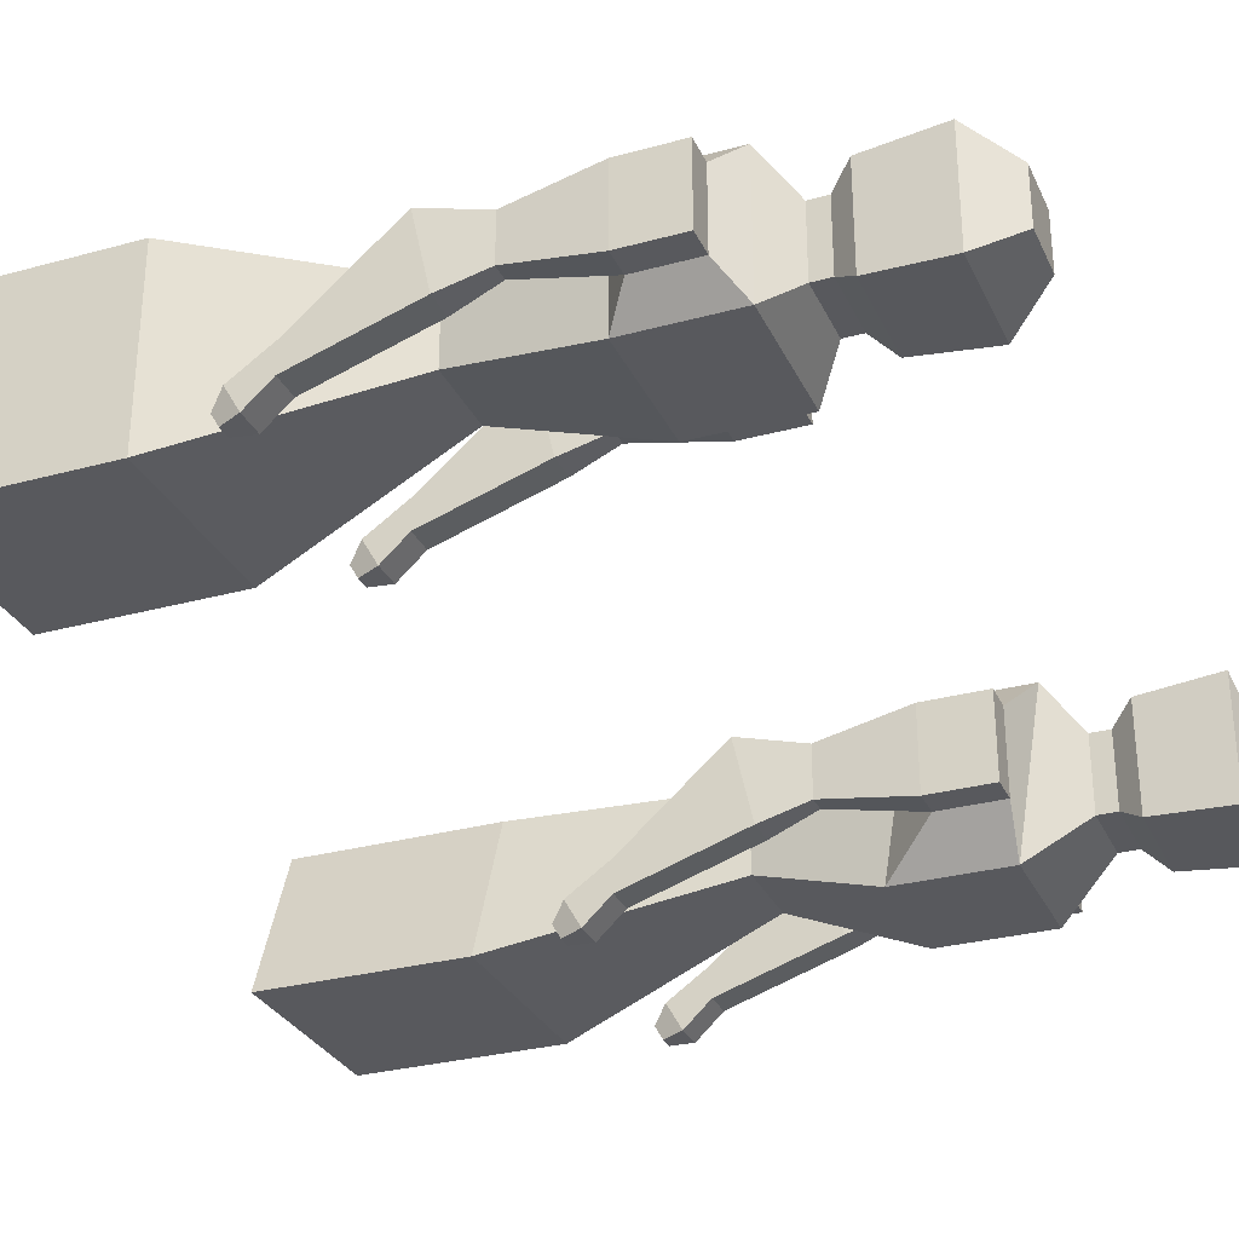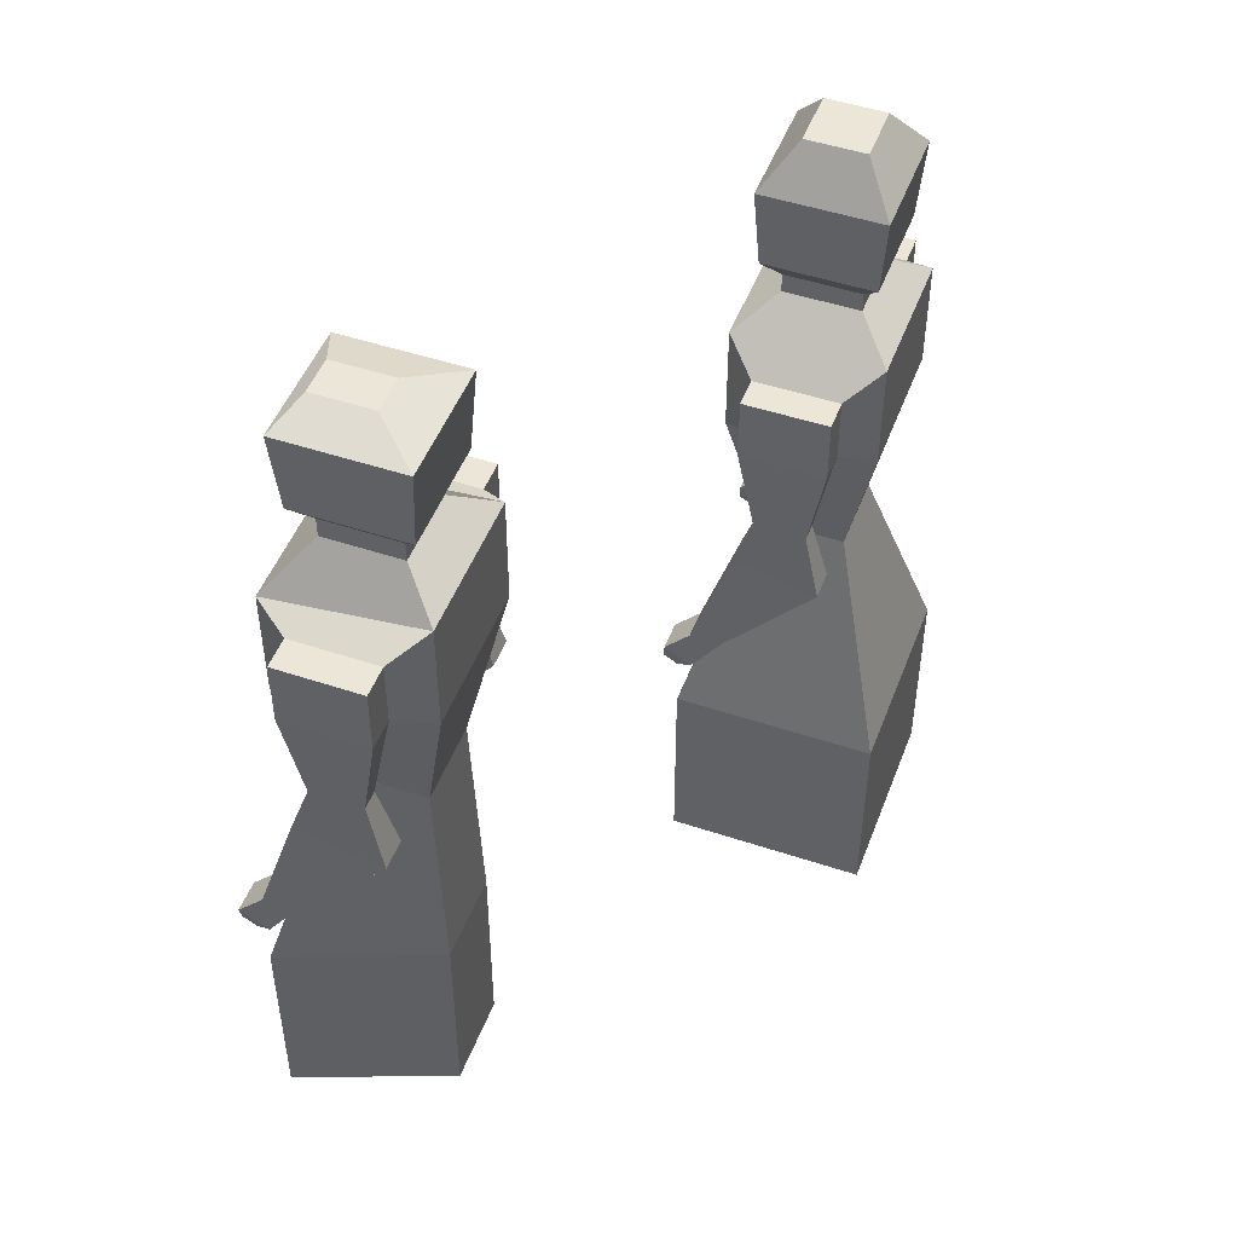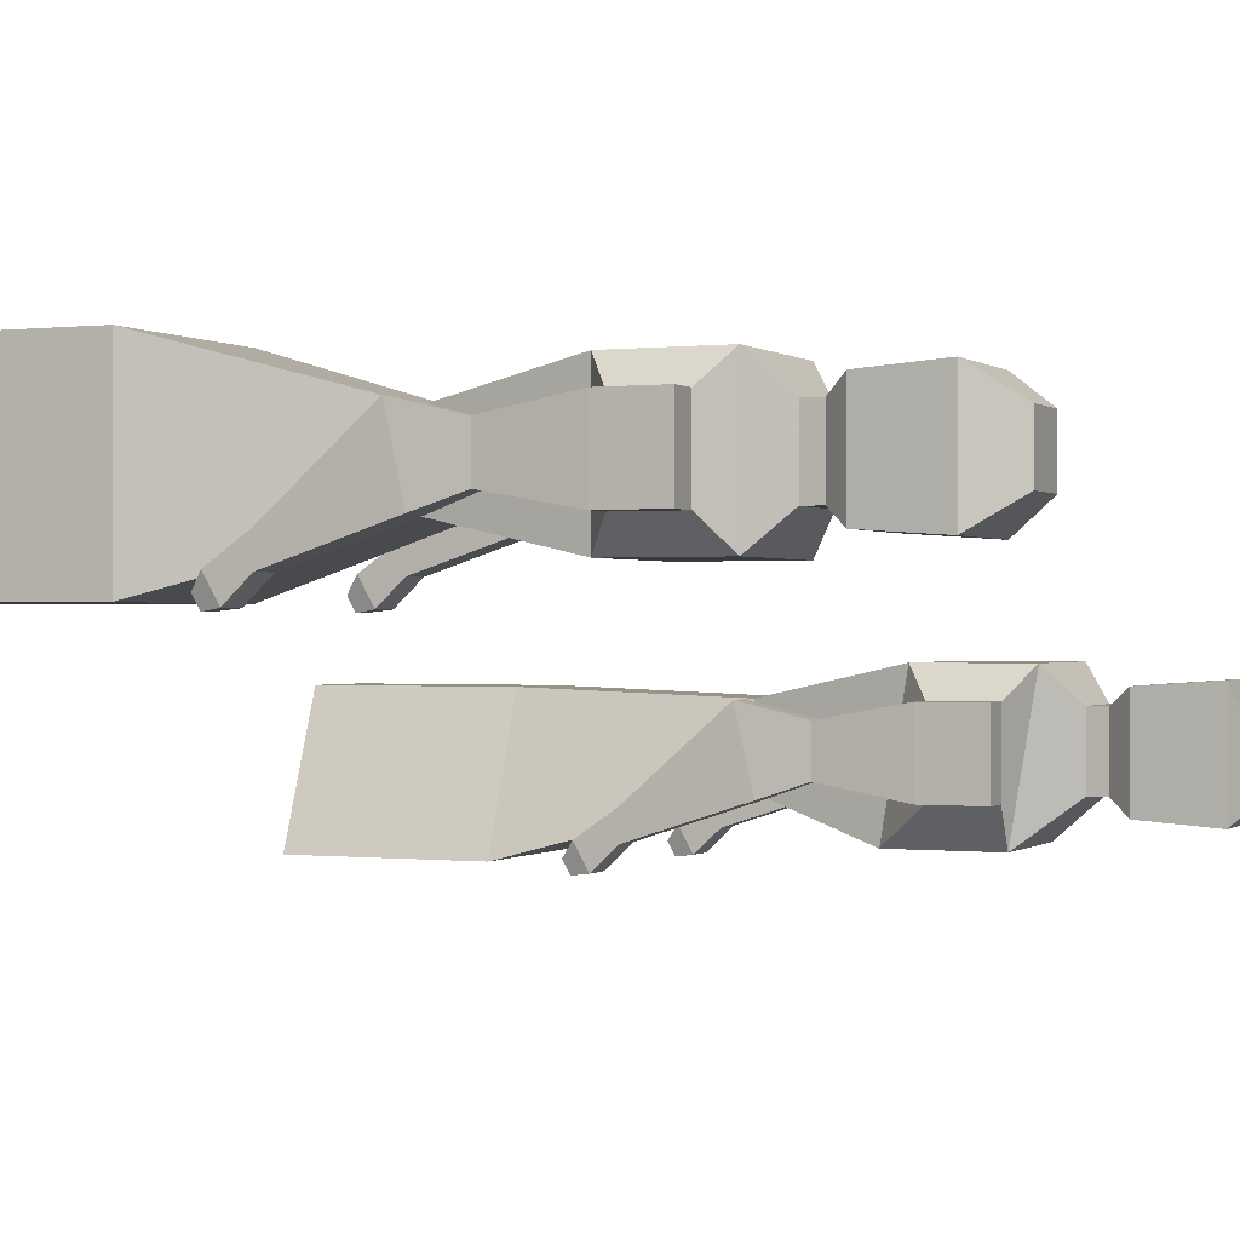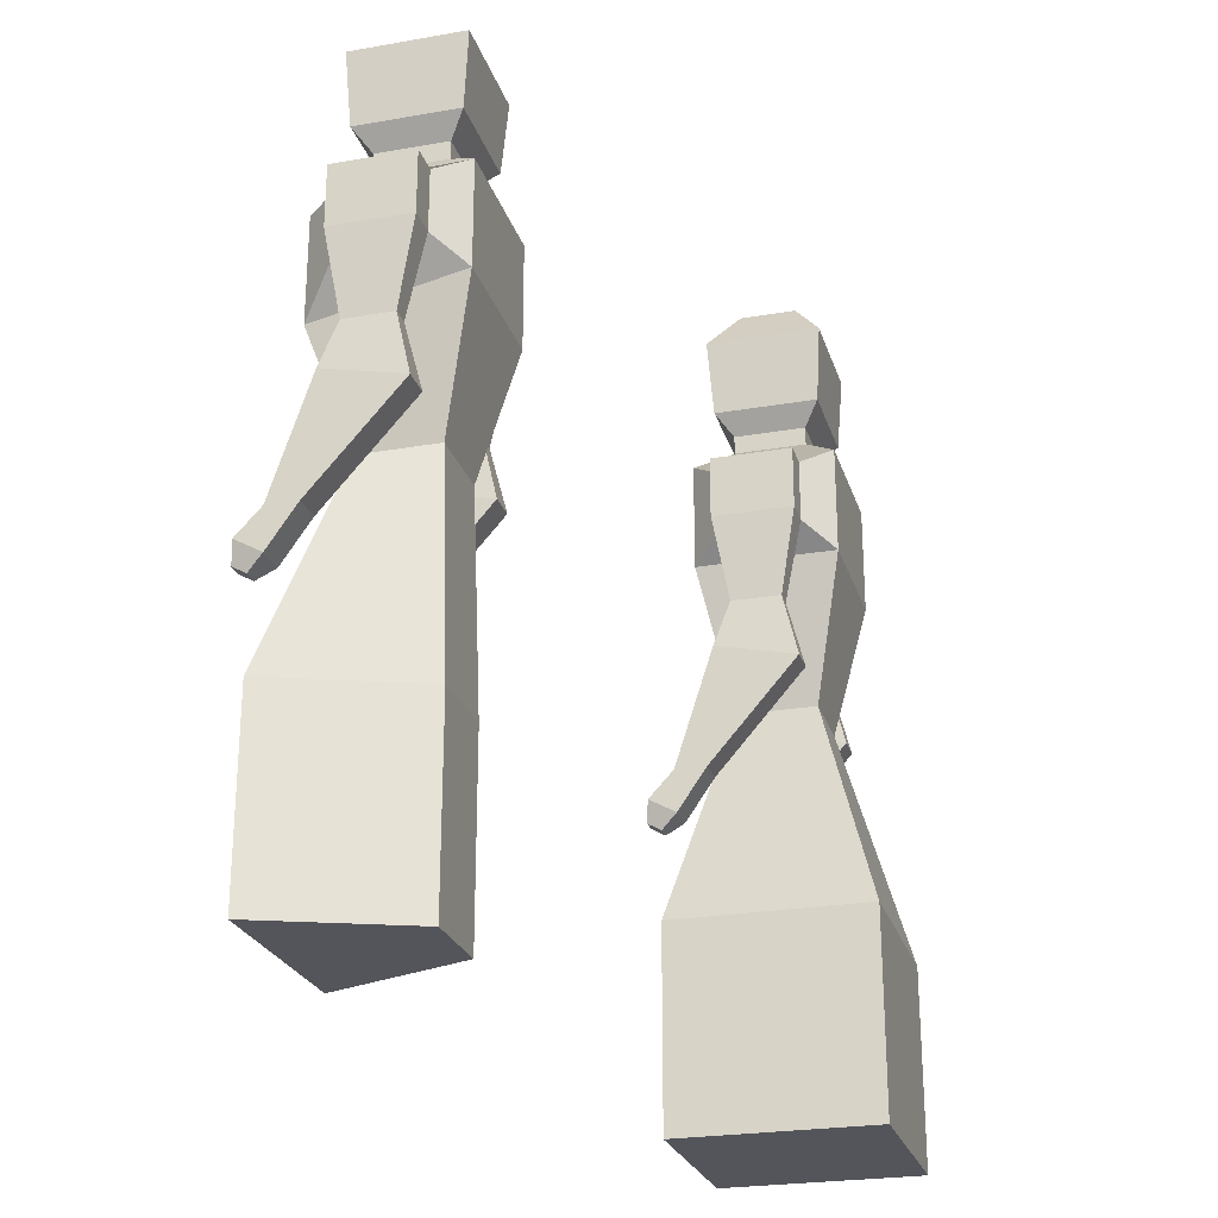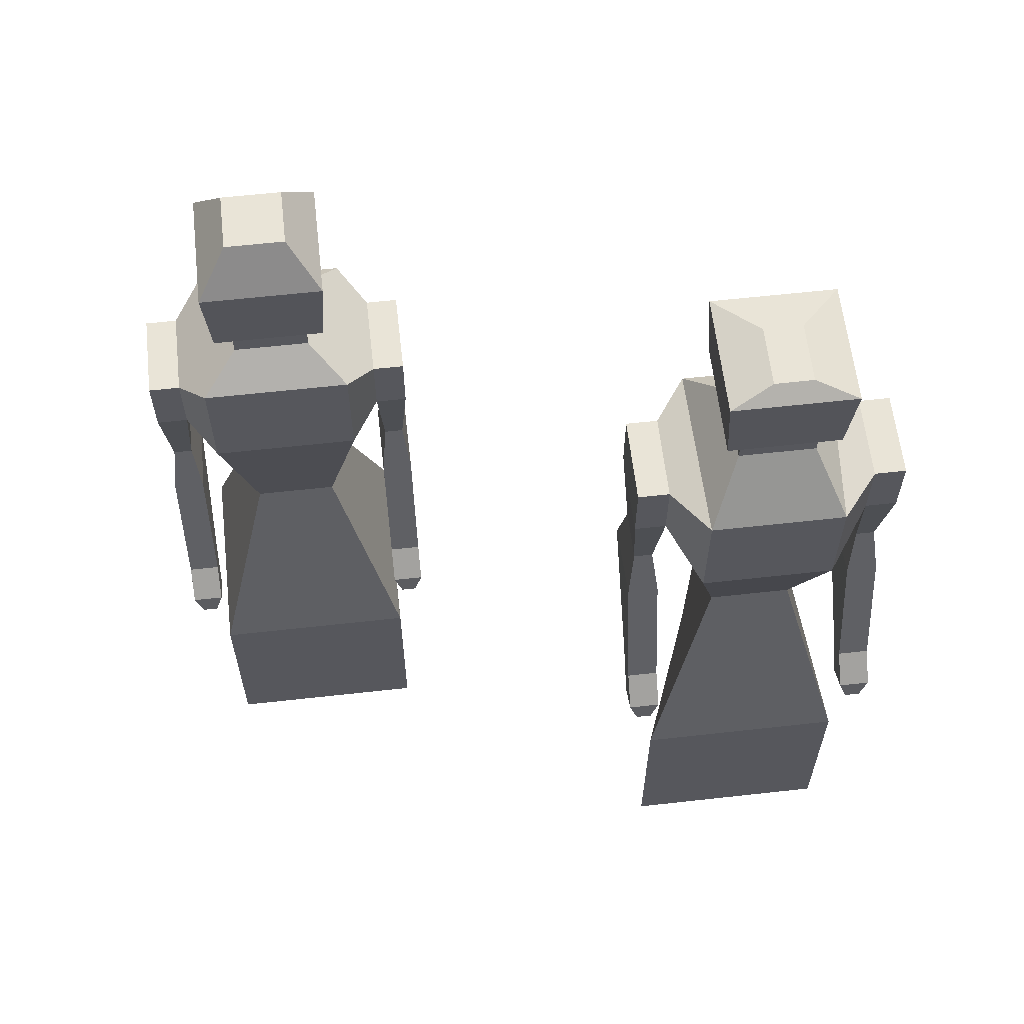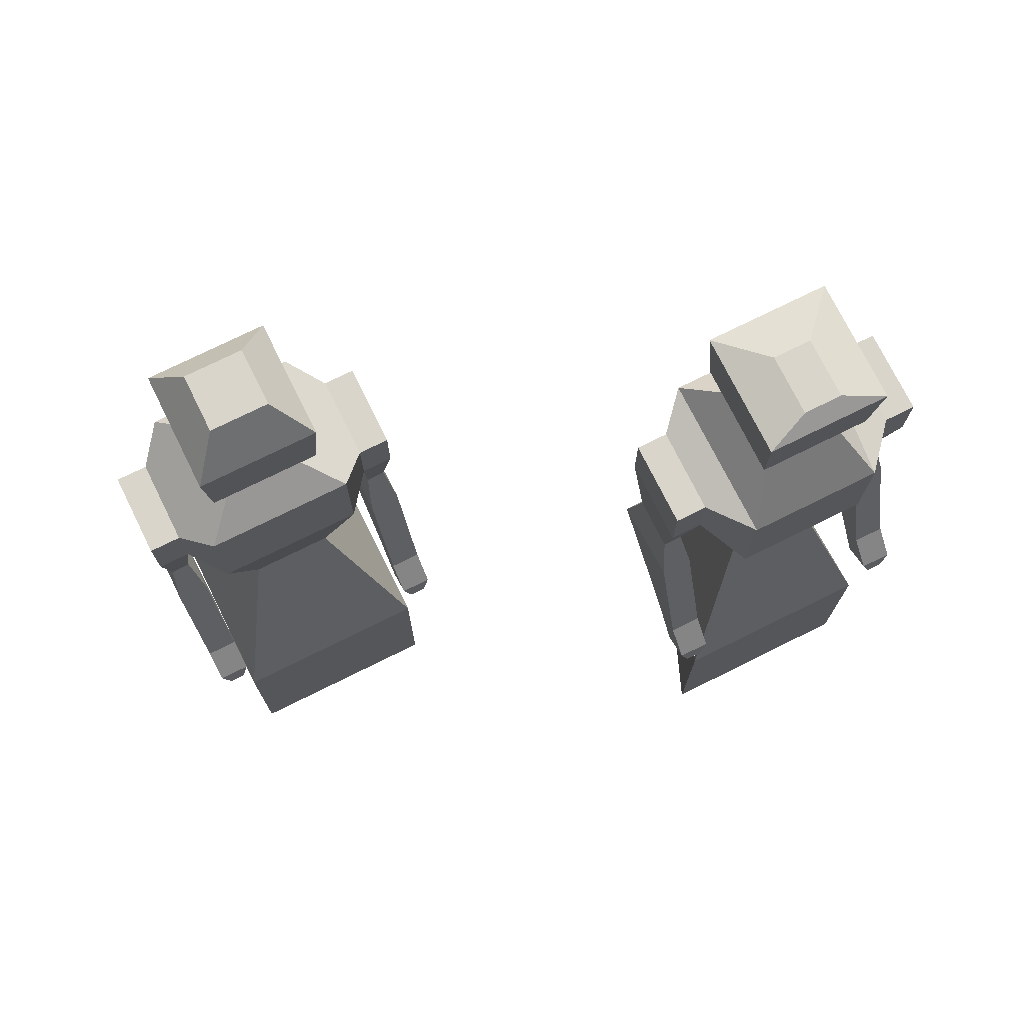
<metadata>
{"format":"obj","ext":"obj","renderer":"f3d","projection":"perspective","resolution":1024,"background":"white","views":[{"elev":-30.1,"azim":111.7,"up":"+Z"},{"elev":48.7,"azim":-69.6,"up":"+Y"},{"elev":-0.1,"azim":113.8,"up":"+Z"},{"elev":-25.0,"azim":-74.3,"up":"+Y"},{"elev":61.2,"azim":173.5,"up":"+Y"},{"elev":74.3,"azim":153.6,"up":"+Y"}]}
</metadata>
<code>
o Robot2_Cube.001
v -4.975 1.528 -3.93
v -4.975 -0.4716 -3.93
v -5.553 1.522 -2.453
v -5.553 -0.4778 -2.453
v -6.975 1.528 -3.93
v -6.975 -0.4716 -3.93
v -6.397 1.522 -2.453
v -6.397 -0.4778 -2.453
v -5.578 3.724 -2.533
v -6.371 3.724 -2.533
v -5.578 3.724 -3.326
v -6.371 3.724 -3.326
v -5.267 5.188 -2.222
v -6.683 5.188 -2.222
v -5.336 4.912 -3.743
v -6.614 4.912 -3.743
v -5.267 6.276 -2.222
v -6.683 6.276 -2.222
v -5.336 6.001 -3.743
v -6.614 6.001 -3.743
v -5.611 6.568 -2.566
v -6.338 6.568 -2.566
v -5.611 6.568 -3.293
v -6.338 6.568 -3.293
v -5.611 6.757 -2.566
v -6.338 6.757 -2.566
v -5.611 6.757 -3.293
v -6.338 6.757 -3.293
v -5.447 6.966 -2.402
v -6.503 6.966 -2.402
v -5.447 6.966 -3.457
v -6.503 6.966 -3.457
v -5.393 7.748 -2.348
v -6.557 7.748 -2.348
v -5.393 7.748 -3.512
v -6.557 7.748 -3.512
v -5.794 7.879 -2.783
v -6.156 7.879 -2.783
v -5.794 7.879 -3.354
v -6.156 7.879 -3.354
v -4.994 5.419 -3.336
v -4.994 5.419 -2.523
v -4.994 6.045 -3.336
v -4.994 6.045 -2.523
v -6.956 5.419 -2.523
v -6.956 5.419 -3.336
v -6.956 6.045 -2.523
v -6.956 6.045 -3.336
v -7.256 5.419 -2.523
v -7.256 5.419 -3.336
v -7.256 6.045 -2.523
v -7.256 6.045 -3.336
v -4.694 5.419 -3.336
v -4.694 5.419 -2.523
v -4.694 6.045 -3.336
v -4.694 6.045 -2.523
v -4.935 4.534 -3.176
v -4.935 4.534 -2.683
v -7.015 4.534 -2.683
v -7.015 4.534 -3.176
v -7.197 4.534 -2.683
v -7.197 4.534 -3.176
v -4.753 4.534 -3.176
v -4.753 4.534 -2.683
v -4.994 4.066 -3.336
v -4.994 3.885 -2.523
v -6.956 3.885 -2.523
v -6.956 4.066 -3.336
v -7.256 3.885 -2.523
v -7.256 4.066 -3.336
v -4.694 4.066 -3.336
v -4.694 3.885 -2.523
v -4.994 2.871 -3.725
v -4.994 2.871 -3.411
v -6.956 2.871 -3.411
v -6.956 2.871 -3.725
v -7.256 2.871 -3.411
v -7.256 2.871 -3.725
v -4.694 2.871 -3.725
v -4.694 2.871 -3.411
v -4.994 2.604 -3.976
v -4.994 2.45 -3.703
v -6.956 2.45 -3.703
v -6.956 2.604 -3.976
v -7.256 2.45 -3.703
v -7.256 2.604 -3.976
v -4.694 2.604 -3.976
v -4.694 2.45 -3.703
v -4.919 2.397 -4.003
v -4.919 2.319 -3.867
v -7.031 2.319 -3.867
v -7.031 2.397 -4.003
v -7.181 2.319 -3.867
v -7.181 2.397 -4.003
v -4.769 2.397 -4.003
v -4.769 2.319 -3.867
f 1 5 12 11
f 4 3 7 8
f 8 7 5 6
f 6 2 4 8
f 2 1 3 4
f 6 5 1 2
f 7 3 9 10
f 5 7 10 12
f 3 1 11 9
f 15 16 20 19
f 20 18 22 24
f 17 13 42 44
f 20 16 46 48
f 14 13 17 18
f 22 21 25 26
f 18 17 21 22
f 19 20 24 23
f 17 19 23 21
f 27 28 32 31
f 23 24 28 27
f 21 23 27 25
f 24 22 26 28
f 25 27 31 29
f 28 26 30 32
f 26 25 29 30
f 35 36 40 39
f 30 29 33 34
f 39 40 38 37
f 33 35 39 37
f 36 34 38 40
f 34 33 37 38
f 41 43 55 53
f 13 15 41 42
f 15 19 43 41
f 19 17 44 43
f 45 47 51 49
f 18 20 48 47
f 14 18 47 45
f 16 14 45 46
f 50 49 51 52
f 47 48 52 51
f 48 46 50 52
f 42 41 57 58
f 54 53 55 56
f 53 54 64 63
f 44 42 54 56
f 43 44 56 55
f 59 61 69 67
f 63 64 72 71
f 41 53 63 57
f 49 50 62 61
f 50 46 60 62
f 45 49 61 59
f 54 42 58 64
f 46 45 59 60
f 72 66 74 80
f 66 65 73 74
f 60 59 67 68
f 57 63 71 65
f 62 60 68 70
f 61 62 70 69
f 58 57 65 66
f 64 58 66 72
f 78 76 84 86
f 73 79 87 81
f 71 72 80 79
f 67 69 77 75
f 68 67 75 76
f 65 71 79 73
f 70 68 76 78
f 69 70 78 77
f 81 87 95 89
f 84 83 91 92
f 77 78 86 85
f 74 73 81 82
f 80 74 82 88
f 79 80 88 87
f 75 77 85 83
f 76 75 83 84
f 92 91 93 94
f 90 89 95 96
f 86 84 92 94
f 85 86 94 93
f 82 81 89 90
f 88 82 90 96
f 87 88 96 95
f 83 85 93 91
f 32 30 34 36
f 31 32 36 35
f 29 31 35 33
f 12 10 14 16
f 10 9 13 14
f 11 12 16 15
f 9 11 15 13
o Robot1_Cube
v -0.3582 0.7899 -1.751
v -0.3582 -1.21 -1.751
v -0.3582 0.7899 0.2492
v -0.3582 -1.21 0.2492
v -2.358 0.7899 -1.751
v -2.358 -1.21 -1.751
v -2.358 0.7899 0.2492
v -2.358 -1.21 0.2492
v -0.9618 2.986 -0.3544
v -1.755 2.986 -0.3544
v -0.9618 2.986 -1.147
v -1.755 2.986 -1.147
v -0.6504 4.449 -0.04301
v -2.066 4.449 -0.04301
v -0.6504 4.449 -1.459
v -2.066 4.449 -1.459
v -0.6504 5.538 -0.04301
v -2.066 5.538 -0.04301
v -0.6504 5.538 -1.459
v -2.066 5.538 -1.459
v -0.9946 5.829 -0.3872
v -1.722 5.829 -0.3872
v -0.9946 5.829 -1.114
v -1.722 5.829 -1.114
v -0.9946 6.019 -0.3872
v -1.722 6.019 -0.3872
v -0.9946 6.019 -1.114
v -1.722 6.019 -1.114
v -0.8304 6.228 -0.223
v -1.886 6.228 -0.223
v -0.8304 6.228 -1.279
v -1.886 6.228 -1.279
v -0.7762 7.01 -0.1688
v -1.94 7.01 -0.1688
v -0.7762 7.01 -1.333
v -1.94 7.01 -1.333
v -1.072 7.439 -0.465
v -1.644 7.439 -0.465
v -1.072 7.439 -1.037
v -1.644 7.439 -1.037
v -0.3773 4.681 -1.157
v -0.3773 4.681 -0.3443
v -0.3773 5.306 -1.157
v -0.3773 5.306 -0.3443
v -2.339 4.681 -0.3443
v -2.339 4.681 -1.157
v -2.339 5.306 -0.3443
v -2.339 5.306 -1.157
v -2.639 4.681 -0.3443
v -2.639 4.681 -1.157
v -2.639 5.306 -0.3443
v -2.639 5.306 -1.157
v -0.07727 4.681 -1.157
v -0.07727 4.681 -0.3443
v -0.07727 5.306 -1.157
v -0.07727 5.306 -0.3443
v -0.3183 3.796 -0.9975
v -0.3183 3.796 -0.5041
v -2.398 3.796 -0.5041
v -2.398 3.796 -0.9975
v -2.58 3.796 -0.5041
v -2.58 3.796 -0.9975
v -0.1362 3.796 -0.9975
v -0.1362 3.796 -0.5041
v -0.3773 3.328 -1.157
v -0.3773 3.146 -0.3443
v -2.339 3.146 -0.3443
v -2.339 3.328 -1.157
v -2.639 3.146 -0.3443
v -2.639 3.328 -1.157
v -0.07727 3.328 -1.157
v -0.07727 3.146 -0.3443
v -0.3773 2.133 -1.547
v -0.3773 2.133 -1.233
v -2.339 2.133 -1.233
v -2.339 2.133 -1.547
v -2.639 2.133 -1.233
v -2.639 2.133 -1.547
v -0.07727 2.133 -1.547
v -0.07727 2.133 -1.233
v -0.3773 1.866 -1.797
v -0.3773 1.711 -1.524
v -2.339 1.711 -1.524
v -2.339 1.866 -1.797
v -2.639 1.711 -1.524
v -2.639 1.866 -1.797
v -0.07727 1.866 -1.797
v -0.07727 1.711 -1.524
v -0.3023 1.658 -1.824
v -0.3023 1.581 -1.688
v -2.414 1.581 -1.688
v -2.414 1.658 -1.824
v -2.564 1.581 -1.688
v -2.564 1.658 -1.824
v -0.1523 1.658 -1.824
v -0.1523 1.581 -1.688
f 97 101 108 107
f 100 99 103 104
f 104 103 101 102
f 102 98 100 104
f 98 97 99 100
f 102 101 97 98
f 103 99 105 106
f 101 103 106 108
f 99 97 107 105
f 111 112 116 115
f 116 114 118 120
f 113 109 138 140
f 116 112 142 144
f 110 109 113 114
f 118 117 121 122
f 114 113 117 118
f 115 116 120 119
f 113 115 119 117
f 123 124 128 127
f 119 120 124 123
f 117 119 123 121
f 120 118 122 124
f 121 123 127 125
f 124 122 126 128
f 122 121 125 126
f 131 132 136 135
f 126 125 129 130
f 135 136 134 133
f 129 131 135 133
f 132 130 134 136
f 130 129 133 134
f 137 139 151 149
f 109 111 137 138
f 111 115 139 137
f 115 113 140 139
f 141 143 147 145
f 114 116 144 143
f 110 114 143 141
f 112 110 141 142
f 146 145 147 148
f 143 144 148 147
f 144 142 146 148
f 138 137 153 154
f 150 149 151 152
f 149 150 160 159
f 140 138 150 152
f 139 140 152 151
f 155 157 165 163
f 159 160 168 167
f 137 149 159 153
f 145 146 158 157
f 146 142 156 158
f 141 145 157 155
f 150 138 154 160
f 142 141 155 156
f 168 162 170 176
f 162 161 169 170
f 156 155 163 164
f 153 159 167 161
f 158 156 164 166
f 157 158 166 165
f 154 153 161 162
f 160 154 162 168
f 174 172 180 182
f 169 175 183 177
f 167 168 176 175
f 163 165 173 171
f 164 163 171 172
f 161 167 175 169
f 166 164 172 174
f 165 166 174 173
f 177 183 191 185
f 180 179 187 188
f 173 174 182 181
f 170 169 177 178
f 176 170 178 184
f 175 176 184 183
f 171 173 181 179
f 172 171 179 180
f 188 187 189 190
f 186 185 191 192
f 182 180 188 190
f 181 182 190 189
f 178 177 185 186
f 184 178 186 192
f 183 184 192 191
f 179 181 189 187
f 128 126 130 132
f 127 128 132 131
f 125 127 131 129
f 108 106 110 112
f 106 105 109 110
f 107 108 112 111
f 105 107 111 109

</code>
